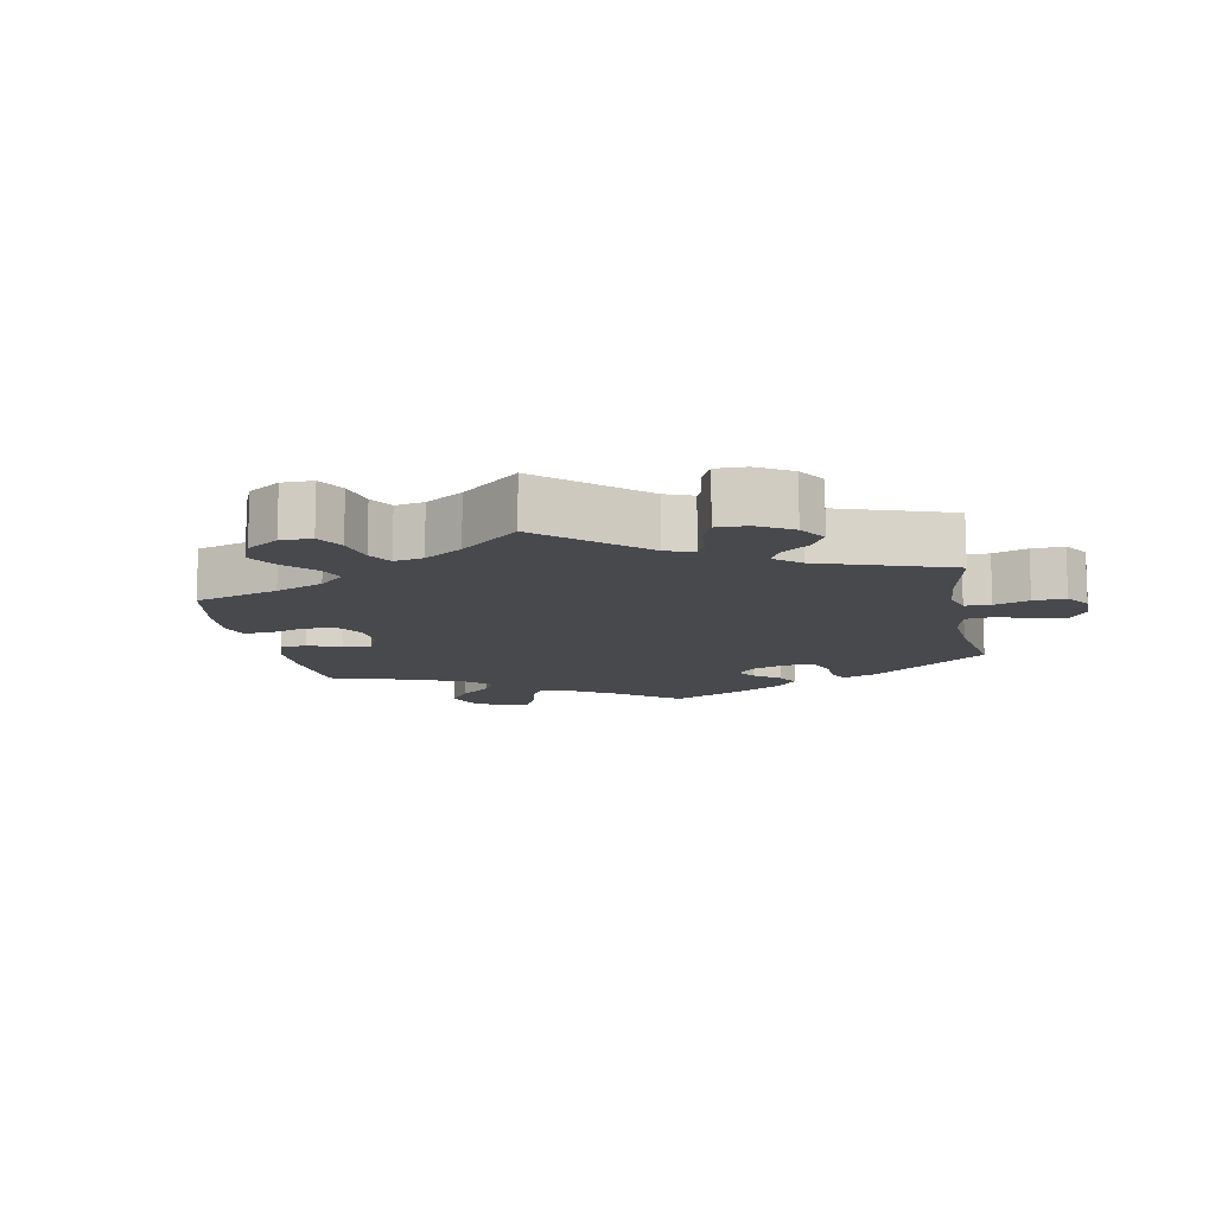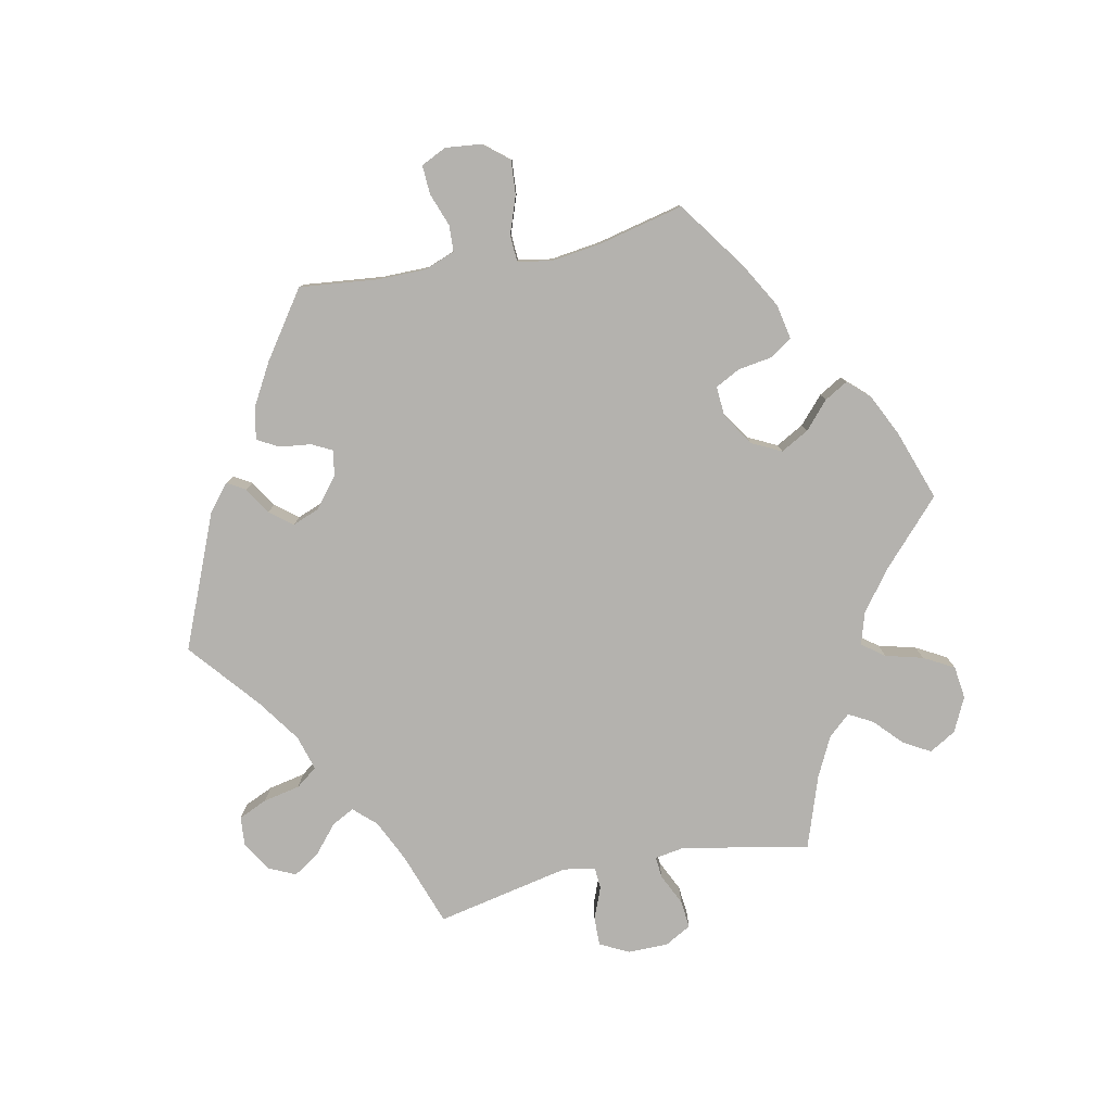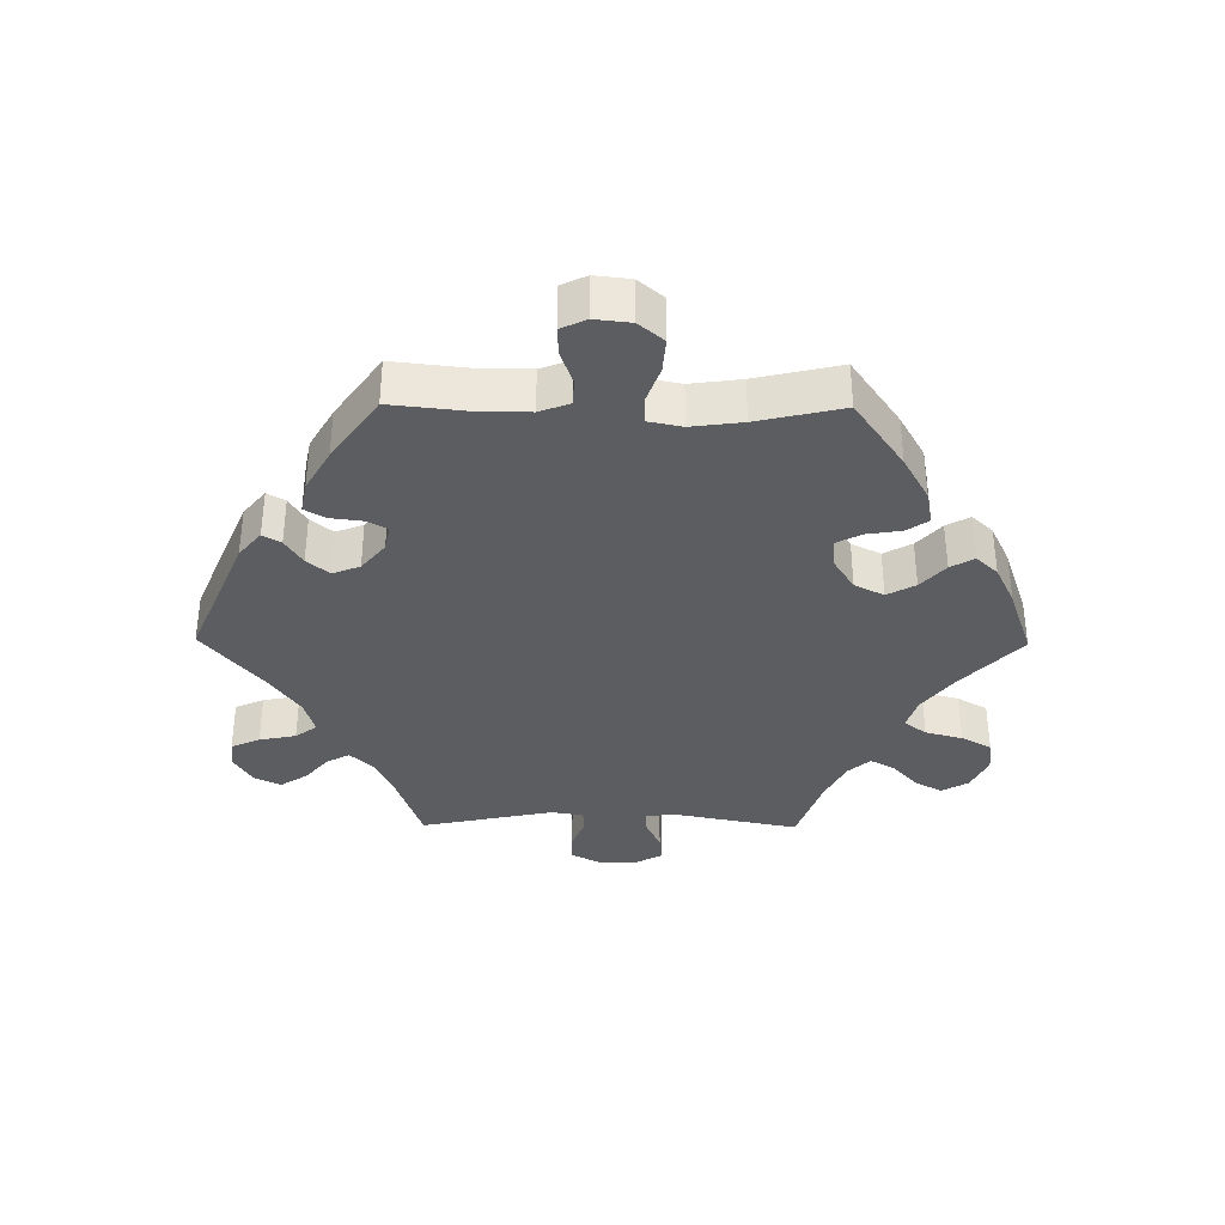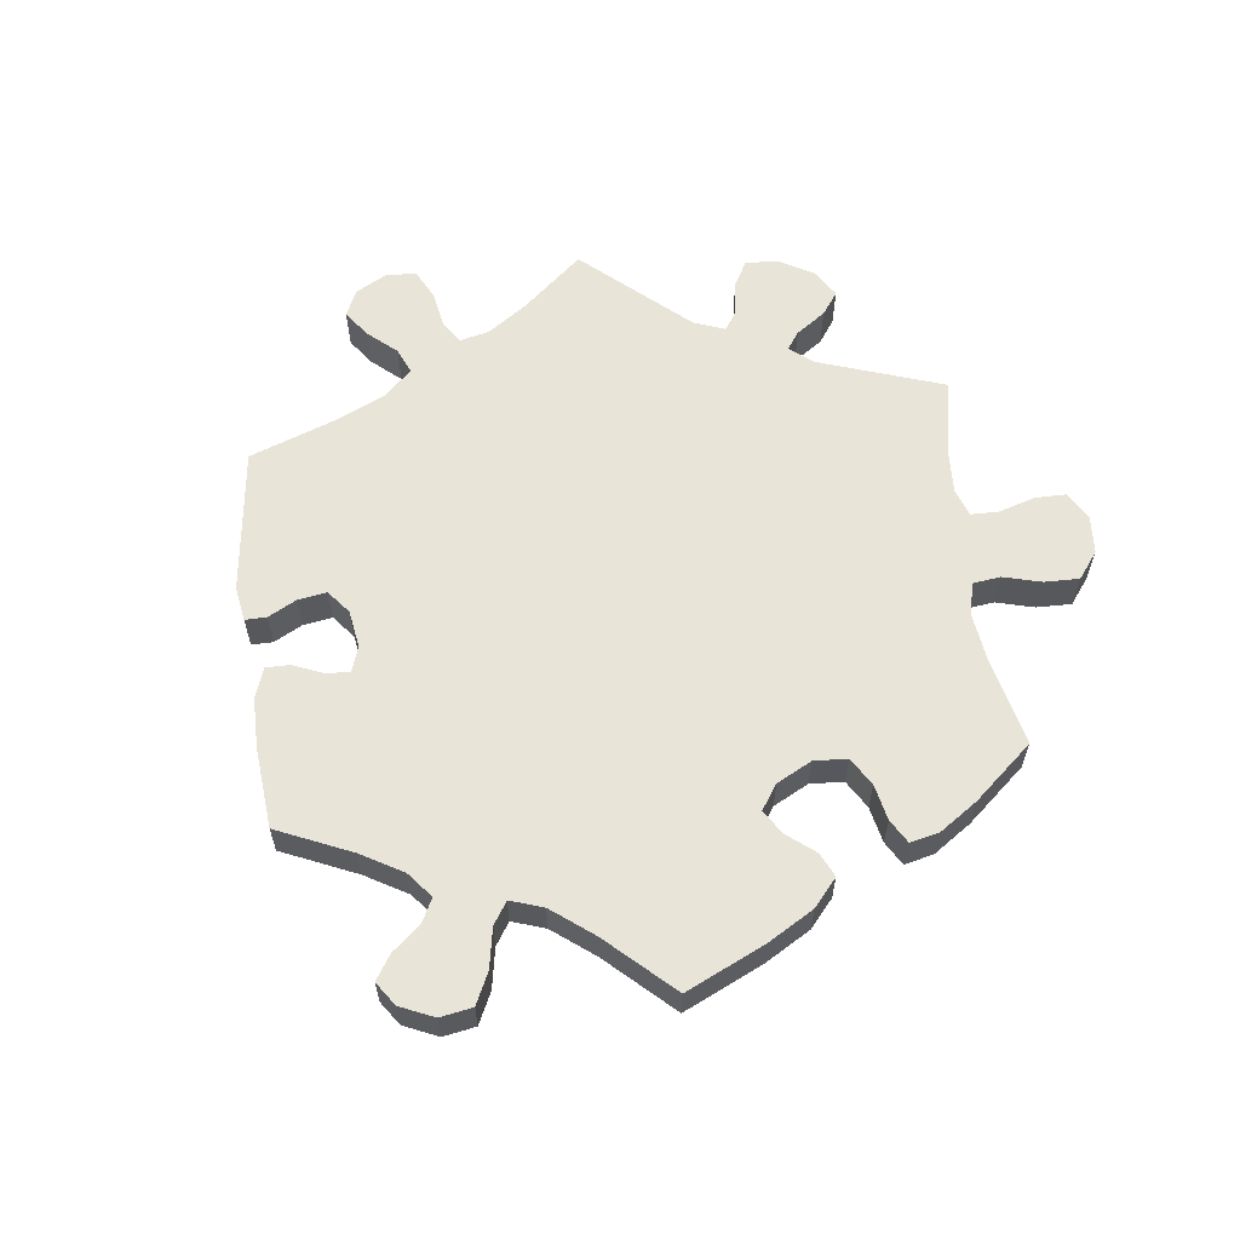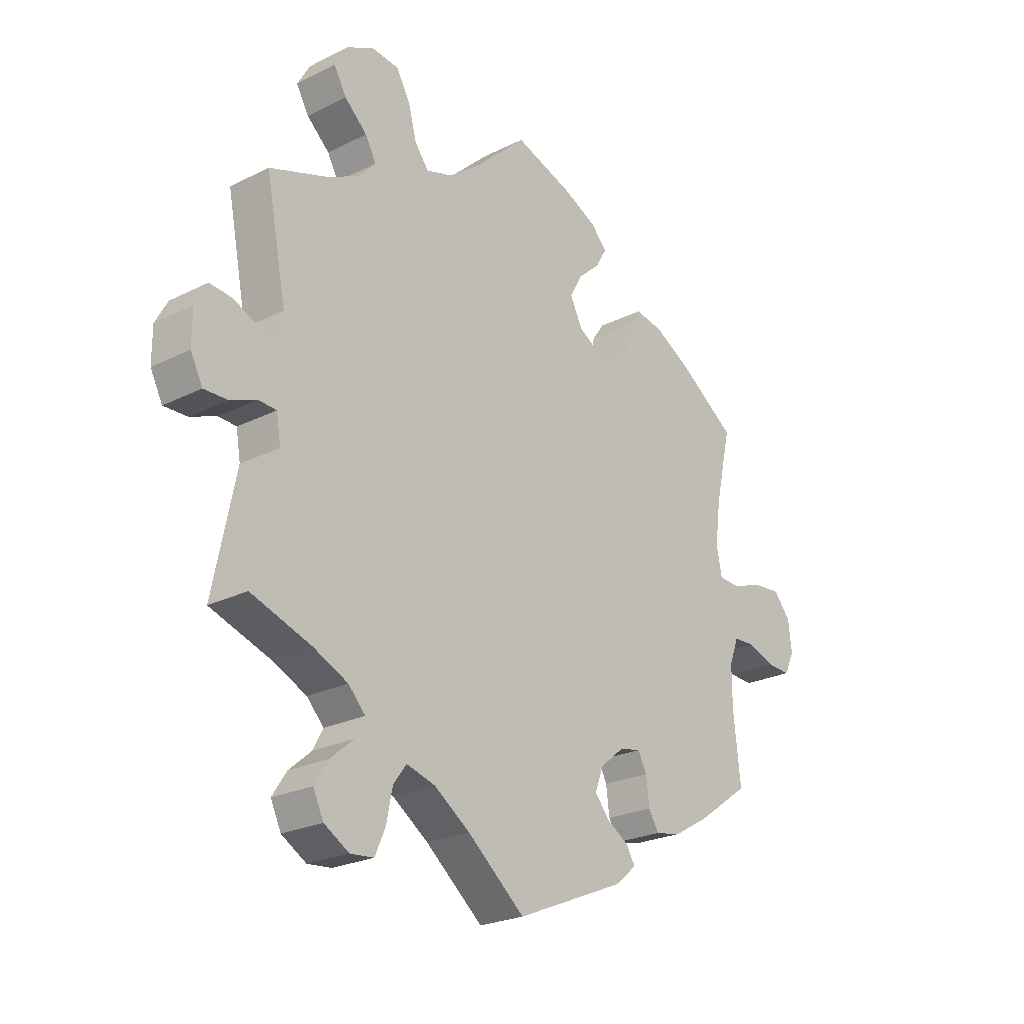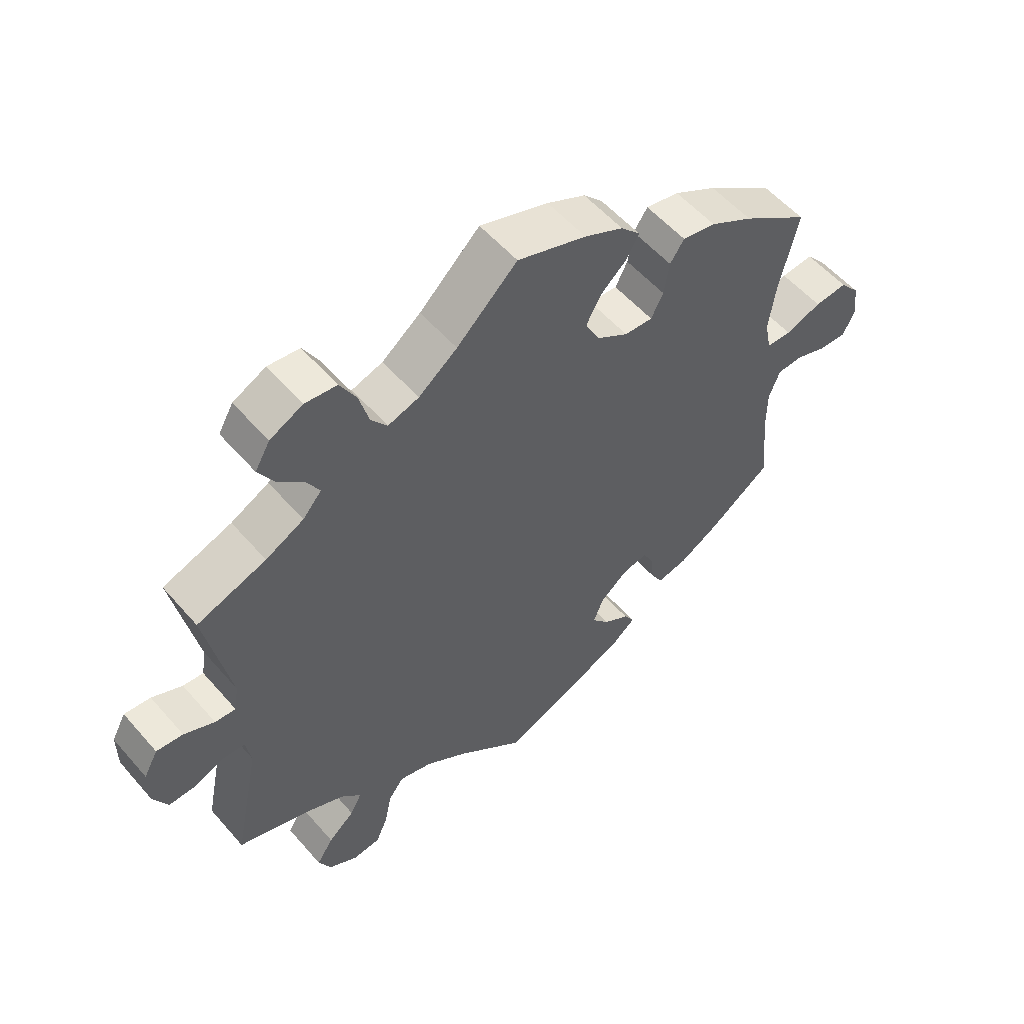
<metadata>
{"format":"obj","ext":"obj","renderer":"f3d","projection":"perspective","resolution":1024,"background":"white","views":[{"elev":-12.0,"azim":71.0,"up":"+Y"},{"elev":-79.7,"azim":-78.2,"up":"+Y"},{"elev":-35.7,"azim":-90.6,"up":"+Y"},{"elev":60.6,"azim":-67.0,"up":"+Y"},{"elev":-23.9,"azim":129.9,"up":"+Z"},{"elev":55.4,"azim":139.8,"up":"+Z"}]}
</metadata>
<code>
v 0.464 0.07 0.099
v 0.471 0.07 0.055
v 0.503 0.07 0.058
v 0.55 0.07 0.08
v 0.591 0.07 0.084
v 0.613 0.07 0.044
v 0.613 0.07 -0.016
v 0.591 0.07 -0.059
v 0.548 0.07 -0.058
v 0.501 0.07 -0.039
v 0.468 0.07 -0.041
v 0.46 0.07 -0.089
v 0.501 0.07 -0.289
v 0.391 0.07 -0.327
v 0.329 0.07 -0.356
v 0.298 0.07 -0.389
v 0.316 0.07 -0.423
v 0.357 0.07 -0.458
v 0.383 0.07 -0.498
v 0.364 0.07 -0.538
v 0.319 0.07 -0.565
v 0.276 0.07 -0.561
v 0.257 0.07 -0.518
v 0.246 0.07 -0.463
v 0.222 0.07 -0.431
v 0.17 0.07 -0.446
v 0.105 0.07 -0.491
v 0 0.07 -0.578
v -0.198 0.07 -0.495
v -0.238 0.07 -0.462
v -0.222 0.07 -0.435
v -0.182 0.07 -0.41
v -0.155 0.07 -0.377
v -0.171 0.07 -0.336
v -0.214 0.07 -0.301
v -0.253 0.07 -0.293
v -0.269 0.07 -0.324
v -0.275 0.07 -0.372
v -0.293 0.07 -0.403
v -0.34 0.07 -0.394
v -0.403 0.07 -0.358
v -0.501 0.07 -0.289
v -0.488 0.07 -0.17
v -0.488 0.07 -0.099
v -0.505 0.07 -0.054
v -0.544 0.07 -0.052
v -0.594 0.07 -0.07
v -0.637 0.07 -0.072
v -0.655 0.07 -0.034
v -0.649 0.07 0.02
v -0.618 0.07 0.057
v -0.567 0.07 0.053
v -0.511 0.07 0.033
v -0.472 0.07 0.035
v -0.462 0.07 0.085
v -0.472 0.07 0.161
v -0.501 0.07 0.288
v -0.397 0.07 0.361
v -0.33 0.07 0.399
v -0.278 0.07 0.409
v -0.256 0.07 0.377
v -0.248 0.07 0.325
v -0.229 0.07 0.288
v -0.185 0.07 0.291
v -0.136 0.07 0.322
v -0.114 0.07 0.366
v -0.137 0.07 0.408
v -0.177 0.07 0.444
v -0.197 0.07 0.479
v -0.167 0.07 0.511
v -0.107 0.07 0.54
v 0 0.07 0.577
v 0.094 0.07 0.489
v 0.154 0.07 0.443
v 0.202 0.07 0.428
v 0.227 0.07 0.461
v 0.242 0.07 0.517
v 0.267 0.07 0.562
v 0.316 0.07 0.568
v 0.367 0.07 0.543
v 0.39 0.07 0.503
v 0.367 0.07 0.463
v 0.326 0.07 0.425
v 0.306 0.07 0.389
v 0.335 0.07 0.356
v 0.394 0.07 0.326
v 0.501 0.07 0.289
v 0.464 0 0.099
v 0.471 0 0.055
v 0.503 0 0.058
v 0.55 0 0.08
v 0.591 0 0.084
v 0.613 0 0.044
v 0.613 0 -0.016
v 0.591 0 -0.059
v 0.548 0 -0.058
v 0.501 0 -0.039
v 0.468 0 -0.041
v 0.46 0 -0.089
v 0.501 0 -0.289
v 0.391 0 -0.327
v 0.329 0 -0.356
v 0.298 0 -0.389
v 0.316 0 -0.423
v 0.357 0 -0.458
v 0.383 0 -0.498
v 0.364 0 -0.538
v 0.319 0 -0.565
v 0.276 0 -0.561
v 0.257 0 -0.518
v 0.246 0 -0.463
v 0.222 0 -0.431
v 0.17 0 -0.446
v 0.105 0 -0.491
v 0 0 -0.578
v -0.198 0 -0.495
v -0.238 0 -0.462
v -0.222 0 -0.435
v -0.182 0 -0.41
v -0.155 0 -0.377
v -0.171 0 -0.336
v -0.214 0 -0.301
v -0.253 0 -0.293
v -0.269 0 -0.324
v -0.275 0 -0.372
v -0.293 0 -0.403
v -0.34 0 -0.394
v -0.403 0 -0.358
v -0.501 0 -0.289
v -0.488 0 -0.17
v -0.488 0 -0.099
v -0.505 0 -0.054
v -0.544 0 -0.052
v -0.594 0 -0.07
v -0.637 0 -0.072
v -0.655 0 -0.034
v -0.649 0 0.02
v -0.618 0 0.057
v -0.567 0 0.053
v -0.511 0 0.033
v -0.472 0 0.035
v -0.462 0 0.085
v -0.472 0 0.161
v -0.501 0 0.288
v -0.397 0 0.361
v -0.33 0 0.399
v -0.278 0 0.409
v -0.256 0 0.377
v -0.248 0 0.325
v -0.229 0 0.288
v -0.185 0 0.291
v -0.136 0 0.322
v -0.114 0 0.366
v -0.137 0 0.408
v -0.177 0 0.444
v -0.197 0 0.479
v -0.167 0 0.511
v -0.107 0 0.54
v 0 0 0.577
v 0.094 0 0.489
v 0.154 0 0.443
v 0.202 0 0.428
v 0.227 0 0.461
v 0.242 0 0.517
v 0.267 0 0.562
v 0.316 0 0.568
v 0.367 0 0.543
v 0.39 0 0.503
v 0.367 0 0.463
v 0.326 0 0.425
v 0.306 0 0.389
v 0.335 0 0.356
v 0.394 0 0.326
v 0.501 0 0.289
f 86 87 1
f 85 86 1 2
f 84 85 2
f 80 81 82 83
f 80 83 84
f 79 80 84
f 76 77 78 79
f 75 76 79 84
f 74 75 84 2
f 70 71 72 73
f 70 73 74 2
f 67 68 69 70
f 66 67 70 2
f 59 60 61 62
f 59 62 63
f 56 57 58 59
f 55 56 59 63
f 54 55 63 64
f 50 51 52 53
f 50 53 54
f 49 50 54
f 46 47 48 49
f 45 46 49 54
f 44 45 54 64
f 40 41 42 43
f 37 38 39 40
f 36 37 40 43
f 35 36 43 44
f 29 30 31 32
f 27 28 29 32
f 26 27 32 33
f 25 26 33 34
f 21 22 23 24
f 19 20 21 24
f 17 18 19 24
f 16 17 24 25
f 15 16 25 34
f 12 13 14
f 11 12 14 15
f 7 8 9 10
f 7 10 11
f 6 7 11
f 3 4 5 6
f 2 3 6 11
f 65 66 2 11
f 35 44 64 65
f 34 35 65
f 11 15 34 65
f 88 174 173
f 89 88 173 172
f 89 172 171
f 170 169 168 167
f 171 170 167
f 171 167 166
f 166 165 164 163
f 171 166 163 162
f 89 171 162 161
f 160 159 158 157
f 89 161 160 157
f 157 156 155 154
f 89 157 154 153
f 149 148 147 146
f 150 149 146
f 146 145 144 143
f 150 146 143 142
f 151 150 142 141
f 140 139 138 137
f 141 140 137
f 141 137 136
f 136 135 134 133
f 141 136 133 132
f 151 141 132 131
f 130 129 128 127
f 127 126 125 124
f 130 127 124 123
f 131 130 123 122
f 119 118 117 116
f 119 116 115 114
f 120 119 114 113
f 121 120 113 112
f 111 110 109 108
f 111 108 107 106
f 111 106 105 104
f 112 111 104 103
f 121 112 103 102
f 101 100 99
f 102 101 99 98
f 97 96 95 94
f 98 97 94
f 98 94 93
f 93 92 91 90
f 98 93 90 89
f 98 89 153 152
f 152 151 131 122
f 152 122 121
f 152 121 102 98
f 1 88 89 2
f 2 89 90 3
f 3 90 91 4
f 4 91 92 5
f 5 92 93 6
f 6 93 94 7
f 7 94 95 8
f 8 95 96 9
f 9 96 97 10
f 10 97 98 11
f 11 98 99 12
f 12 99 100 13
f 13 100 101 14
f 14 101 102 15
f 15 102 103 16
f 16 103 104 17
f 17 104 105 18
f 18 105 106 19
f 19 106 107 20
f 20 107 108 21
f 21 108 109 22
f 22 109 110 23
f 23 110 111 24
f 24 111 112 25
f 25 112 113 26
f 26 113 114 27
f 27 114 115 28
f 28 115 116 29
f 29 116 117 30
f 30 117 118 31
f 31 118 119 32
f 32 119 120 33
f 33 120 121 34
f 34 121 122 35
f 35 122 123 36
f 36 123 124 37
f 37 124 125 38
f 38 125 126 39
f 39 126 127 40
f 40 127 128 41
f 41 128 129 42
f 42 129 130 43
f 43 130 131 44
f 44 131 132 45
f 45 132 133 46
f 46 133 134 47
f 47 134 135 48
f 48 135 136 49
f 49 136 137 50
f 50 137 138 51
f 51 138 139 52
f 52 139 140 53
f 53 140 141 54
f 54 141 142 55
f 55 142 143 56
f 56 143 144 57
f 57 144 145 58
f 58 145 146 59
f 59 146 147 60
f 60 147 148 61
f 61 148 149 62
f 62 149 150 63
f 63 150 151 64
f 64 151 152 65
f 65 152 153 66
f 66 153 154 67
f 67 154 155 68
f 68 155 156 69
f 69 156 157 70
f 70 157 158 71
f 71 158 159 72
f 72 159 160 73
f 73 160 161 74
f 74 161 162 75
f 75 162 163 76
f 76 163 164 77
f 77 164 165 78
f 78 165 166 79
f 79 166 167 80
f 80 167 168 81
f 81 168 169 82
f 82 169 170 83
f 83 170 171 84
f 84 171 172 85
f 85 172 173 86
f 86 173 174 87
f 87 174 88 1

</code>
